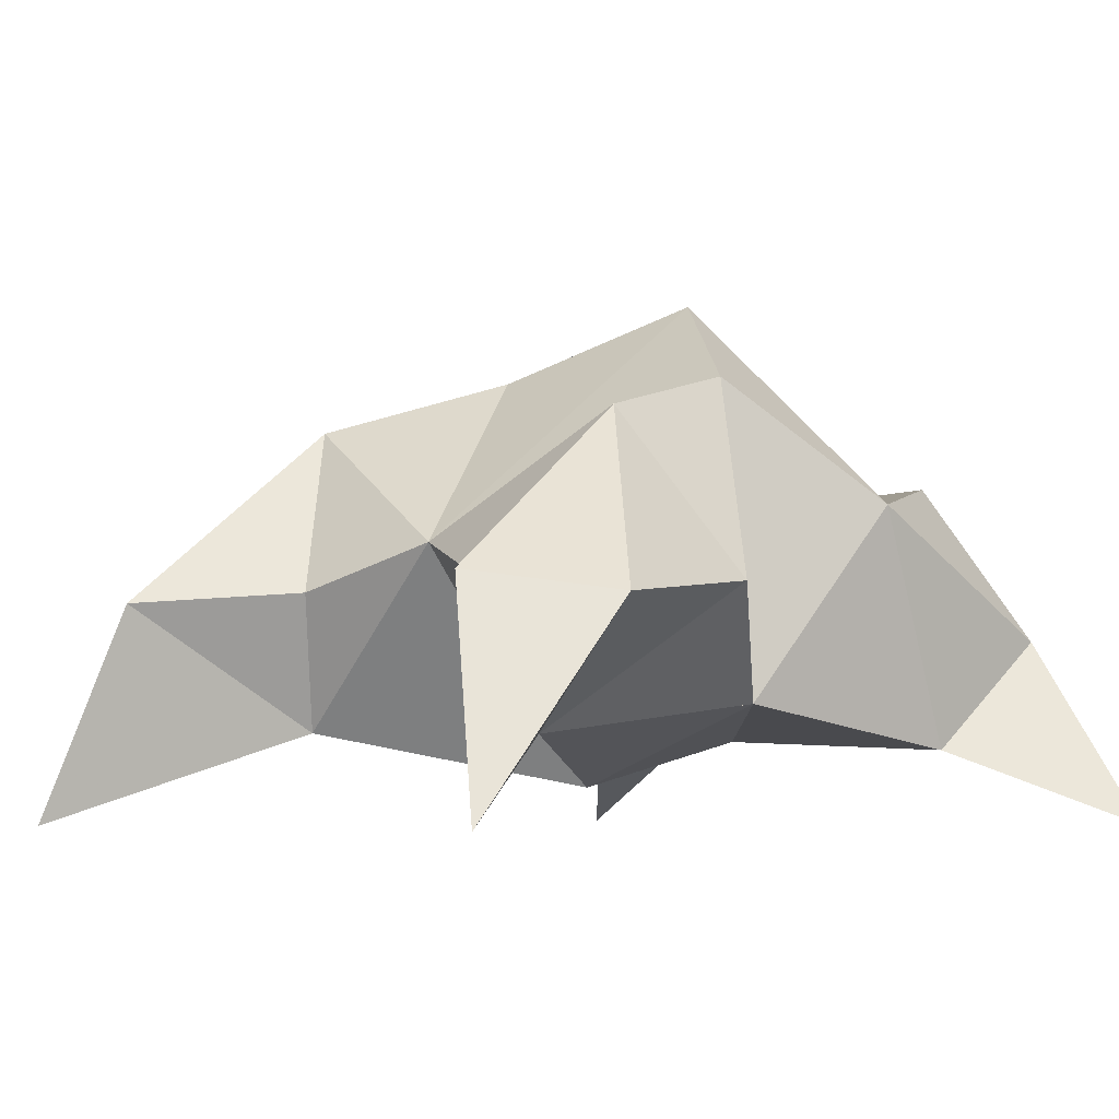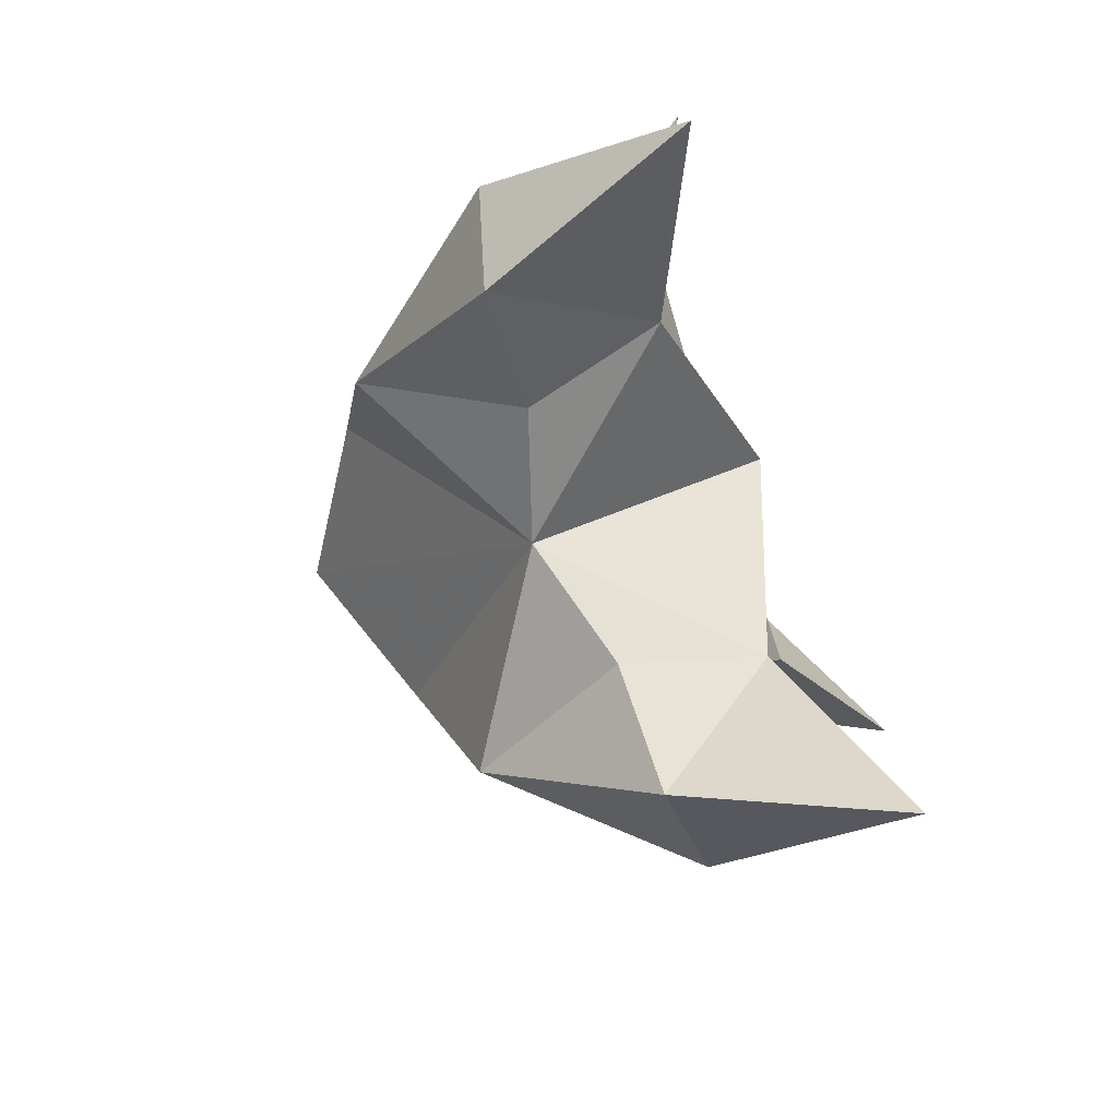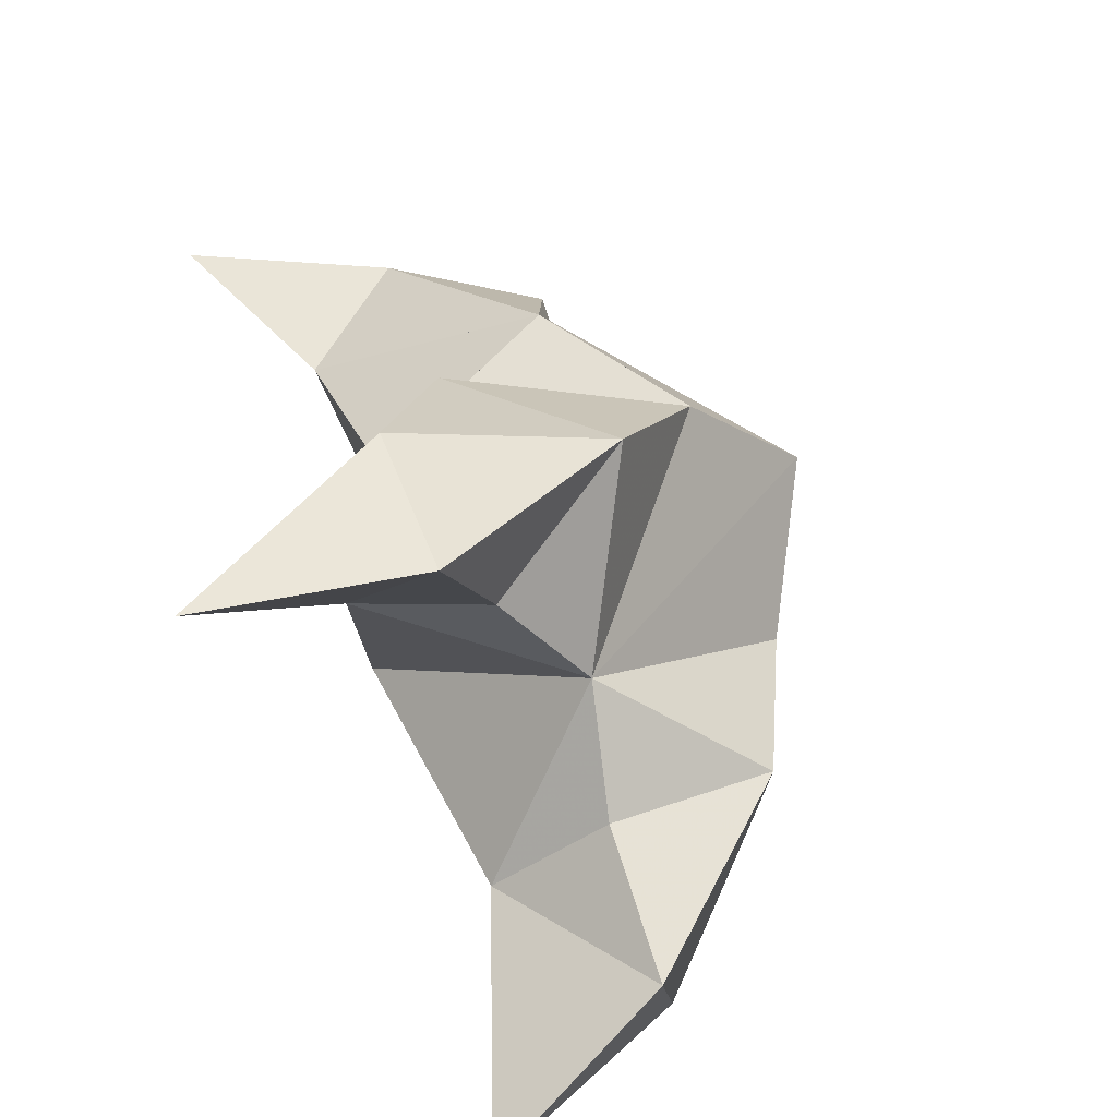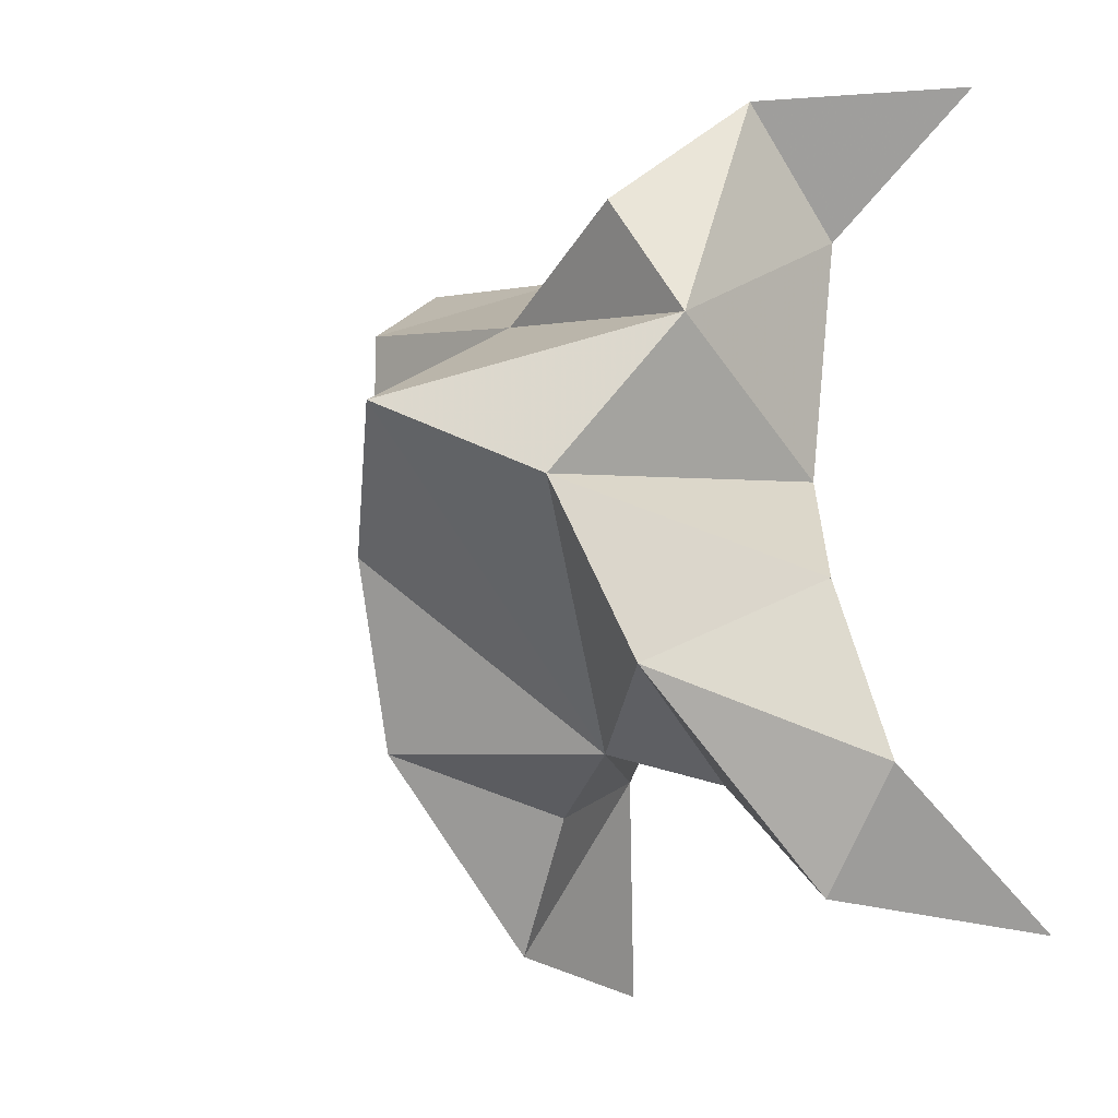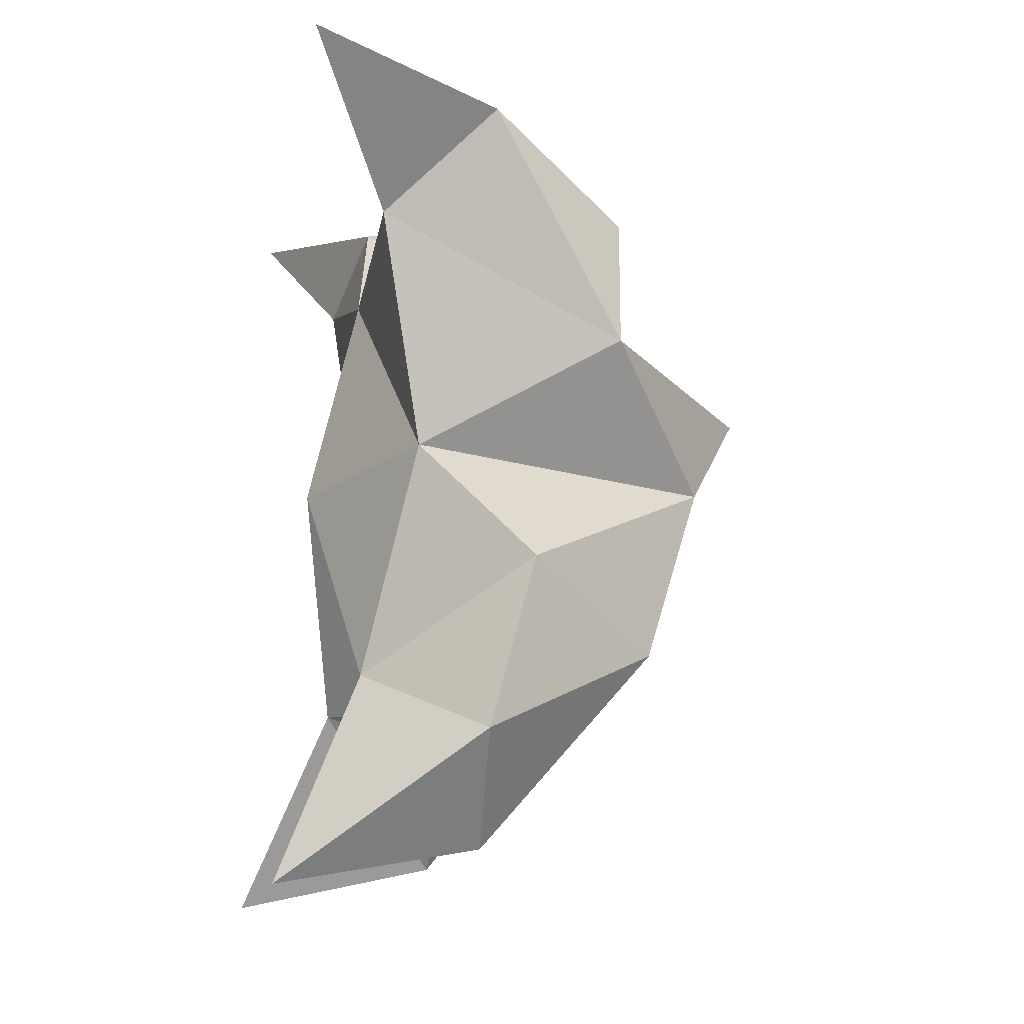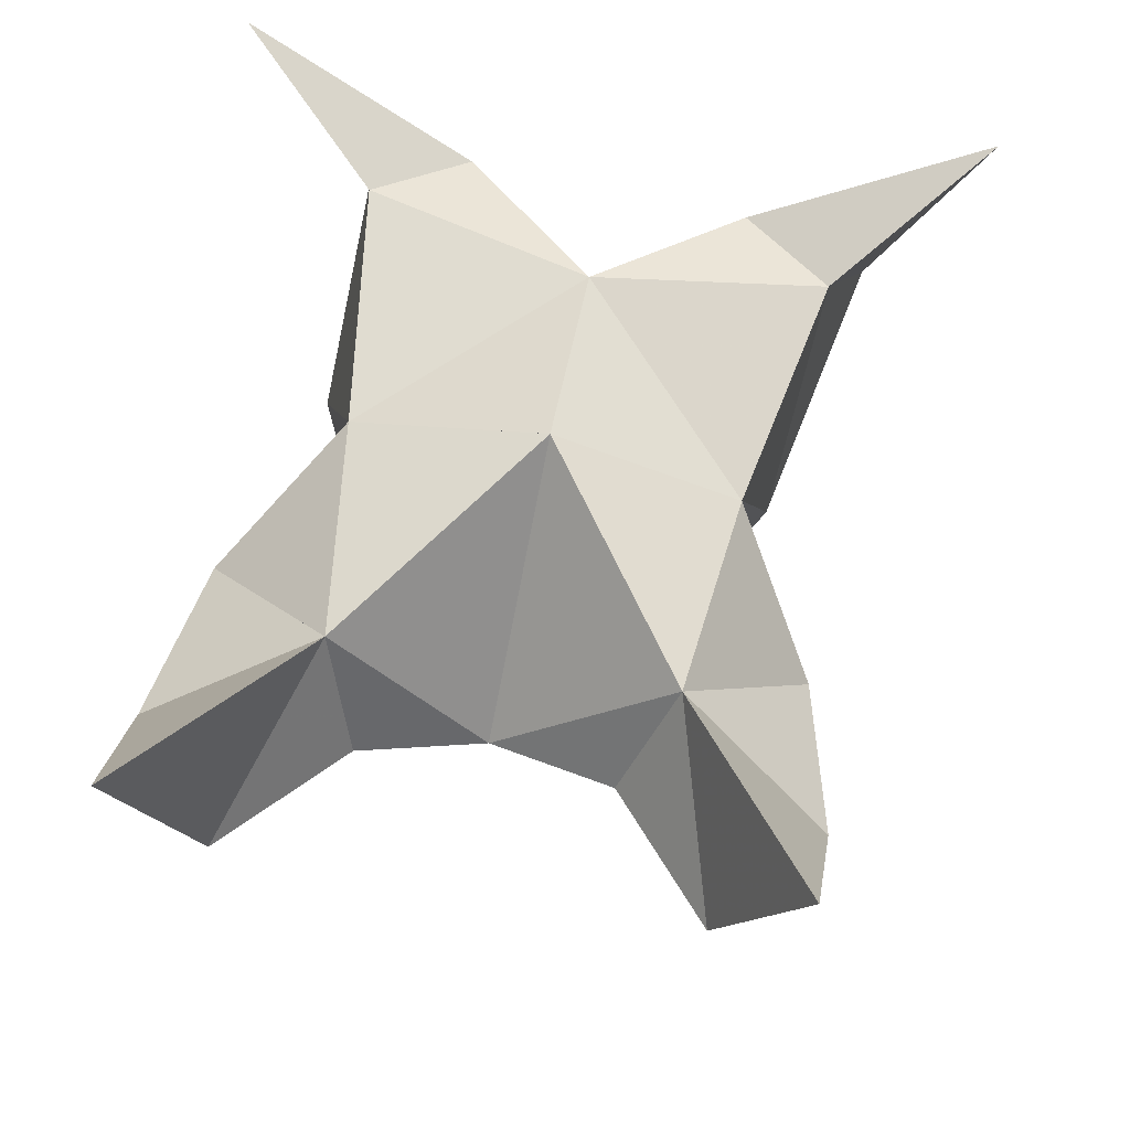
<metadata>
{"format":"obj","ext":"obj","renderer":"f3d","projection":"perspective","resolution":1024,"background":"white","views":[{"elev":-5.2,"azim":-124.9,"up":"+Y"},{"elev":-74.7,"azim":-70.6,"up":"+Z"},{"elev":-75.8,"azim":115.1,"up":"+Z"},{"elev":-5.6,"azim":-128.3,"up":"+Z"},{"elev":-20.3,"azim":80.8,"up":"+Z"},{"elev":-29.1,"azim":-3.5,"up":"+Z"}]}
</metadata>
<code>
v -0.3198 0.1321 0.2706
v -0.3117 0.1591 0.3018
v -0.3411 0.1301 0.2737
v -0.3402 0.1565 0.3074
v -0.3215 0.1566 0.3224
v -0.3352 0.1462 0.2465
v -0.3271 0.1064 0.284
v -0.3288 0.1922 0.3049
v -0.3199 0.1148 0.3217
v -0.2493 0.1 0.342
v -0.2838 0.1601 0.302
v -0.2876 0.1 0.2002
v -0.2779 0.1153 0.3217
v -0.3069 0.1789 0.281
v -0.3005 0.1679 0.2468
v -0.3144 0.1387 0.2354
v -0.2999 0.1367 0.2099
v -0.2796 0.1354 0.2265
v -0.2802 0.1437 0.2581
v -0.3053 0.1156 0.2421
v -0.2934 0.1242 0.2829
v -0.2845 0.1603 0.3257
v -0.2679 0.1346 0.3391
v -0.2911 0.1207 0.3401
v -0.3808 0.1 0.363
v -0.3659 0.1541 0.3188
v -0.3951 0.1 0.2162
v -0.3586 0.1129 0.3372
v -0.3554 0.1749 0.2913
v -0.3677 0.1661 0.2602
v -0.3579 0.1387 0.241
v -0.3805 0.1374 0.2227
v -0.3933 0.1344 0.2445
v -0.383 0.1379 0.2744
v -0.3625 0.1145 0.2496
v -0.3606 0.12 0.2936
v -0.3522 0.1593 0.3395
v -0.3585 0.1325 0.3596
v -0.3406 0.1184 0.3485
f 1 2 4
f 1 2 7
f 1 2 8
f 1 2 14
f 1 2 21
f 1 2 29
f 1 3 4
f 1 3 6
f 1 3 7
f 1 3 29
f 1 4 7
f 1 4 8
f 1 4 29
f 1 6 7
f 1 6 8
f 1 6 14
f 1 6 15
f 1 6 20
f 1 6 29
f 1 7 20
f 1 7 21
f 1 8 14
f 1 8 29
f 1 14 15
f 1 14 19
f 1 14 21
f 1 15 19
f 1 15 20
f 1 19 20
f 1 19 21
f 1 20 21
f 2 4 5
f 2 4 7
f 2 4 8
f 2 4 9
f 2 4 29
f 2 5 8
f 2 5 9
f 2 5 11
f 2 7 9
f 2 7 21
f 2 8 11
f 2 8 14
f 2 8 29
f 2 9 11
f 2 9 21
f 2 11 14
f 2 11 21
f 2 14 21
f 3 4 7
f 3 4 29
f 3 4 36
f 3 6 7
f 3 6 29
f 3 6 30
f 3 6 35
f 3 7 35
f 3 7 36
f 3 29 30
f 3 29 34
f 3 29 36
f 3 30 34
f 3 30 35
f 3 34 35
f 3 34 36
f 3 35 36
f 4 5 8
f 4 5 9
f 4 5 26
f 4 7 9
f 4 7 36
f 4 8 26
f 4 8 29
f 4 9 26
f 4 9 36
f 4 26 29
f 4 26 36
f 4 29 36
f 5 8 11
f 5 8 26
f 5 9 11
f 5 9 22
f 5 9 24
f 5 9 26
f 5 9 37
f 5 9 39
f 5 11 22
f 5 22 24
f 5 26 37
f 5 37 39
f 6 7 20
f 6 7 35
f 6 8 14
f 6 8 29
f 6 14 15
f 6 15 16
f 6 15 20
f 6 16 20
f 6 29 30
f 6 30 31
f 6 30 35
f 6 31 35
f 7 9 21
f 7 9 36
f 7 20 21
f 7 35 36
f 8 11 14
f 8 26 29
f 9 11 13
f 9 11 21
f 9 11 22
f 9 13 21
f 9 13 22
f 9 13 24
f 9 22 24
f 9 26 28
f 9 26 36
f 9 26 37
f 9 28 36
f 9 28 37
f 9 28 39
f 9 37 39
f 10 13 23
f 10 13 24
f 10 23 24
f 11 13 21
f 11 13 22
f 11 13 23
f 11 14 21
f 11 22 23
f 12 17 18
f 12 17 20
f 12 18 20
f 13 22 23
f 13 22 24
f 13 23 24
f 14 15 19
f 14 19 21
f 15 16 17
f 15 16 18
f 15 16 19
f 15 16 20
f 15 17 18
f 15 17 20
f 15 18 19
f 15 18 20
f 15 19 20
f 16 17 18
f 16 17 20
f 16 18 19
f 16 18 20
f 16 19 20
f 17 18 20
f 18 19 20
f 19 20 21
f 22 23 24
f 25 28 38
f 25 28 39
f 25 38 39
f 26 28 36
f 26 28 37
f 26 28 38
f 26 29 36
f 26 37 38
f 27 32 33
f 27 32 35
f 27 33 35
f 28 37 38
f 28 37 39
f 28 38 39
f 29 30 34
f 29 34 36
f 30 31 32
f 30 31 33
f 30 31 34
f 30 31 35
f 30 32 33
f 30 32 35
f 30 33 34
f 30 33 35
f 30 34 35
f 31 32 33
f 31 32 35
f 31 33 34
f 31 33 35
f 31 34 35
f 32 33 35
f 33 34 35
f 34 35 36
f 37 38 39

</code>
